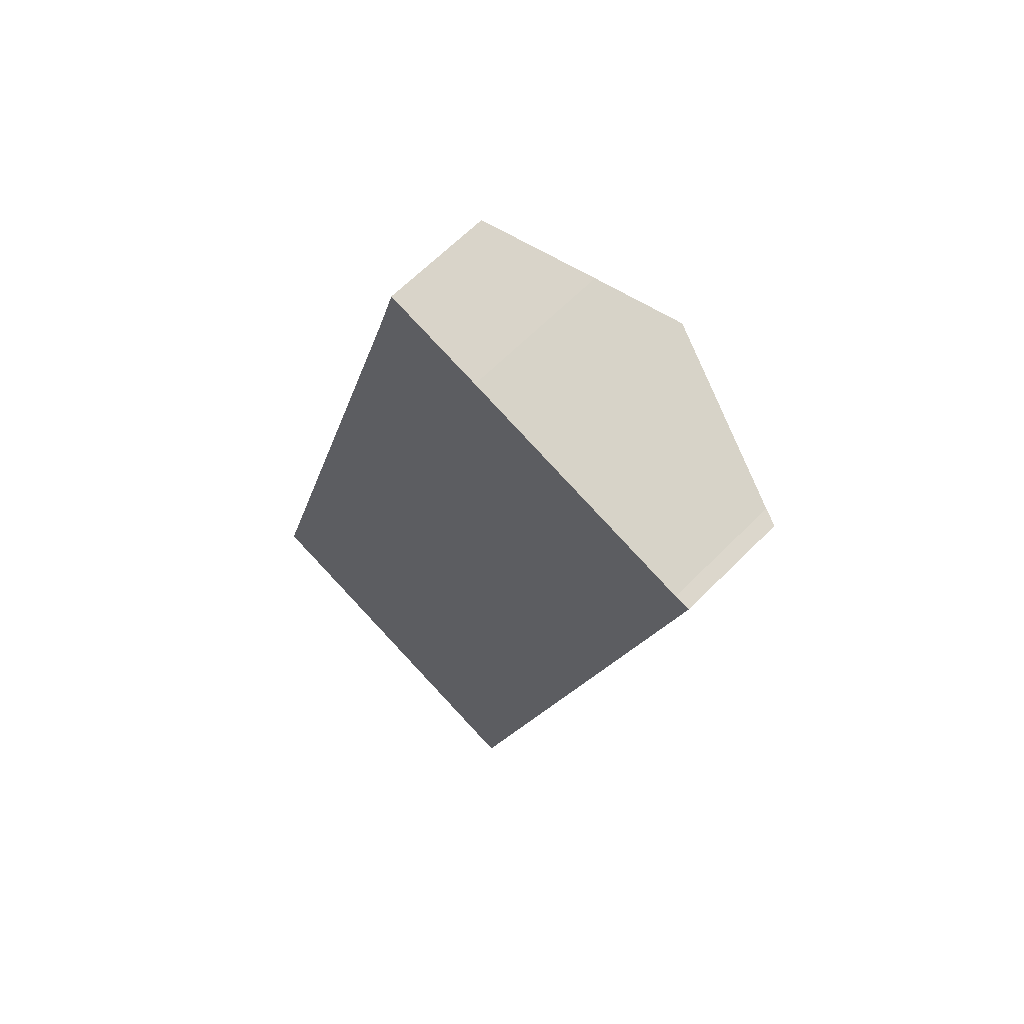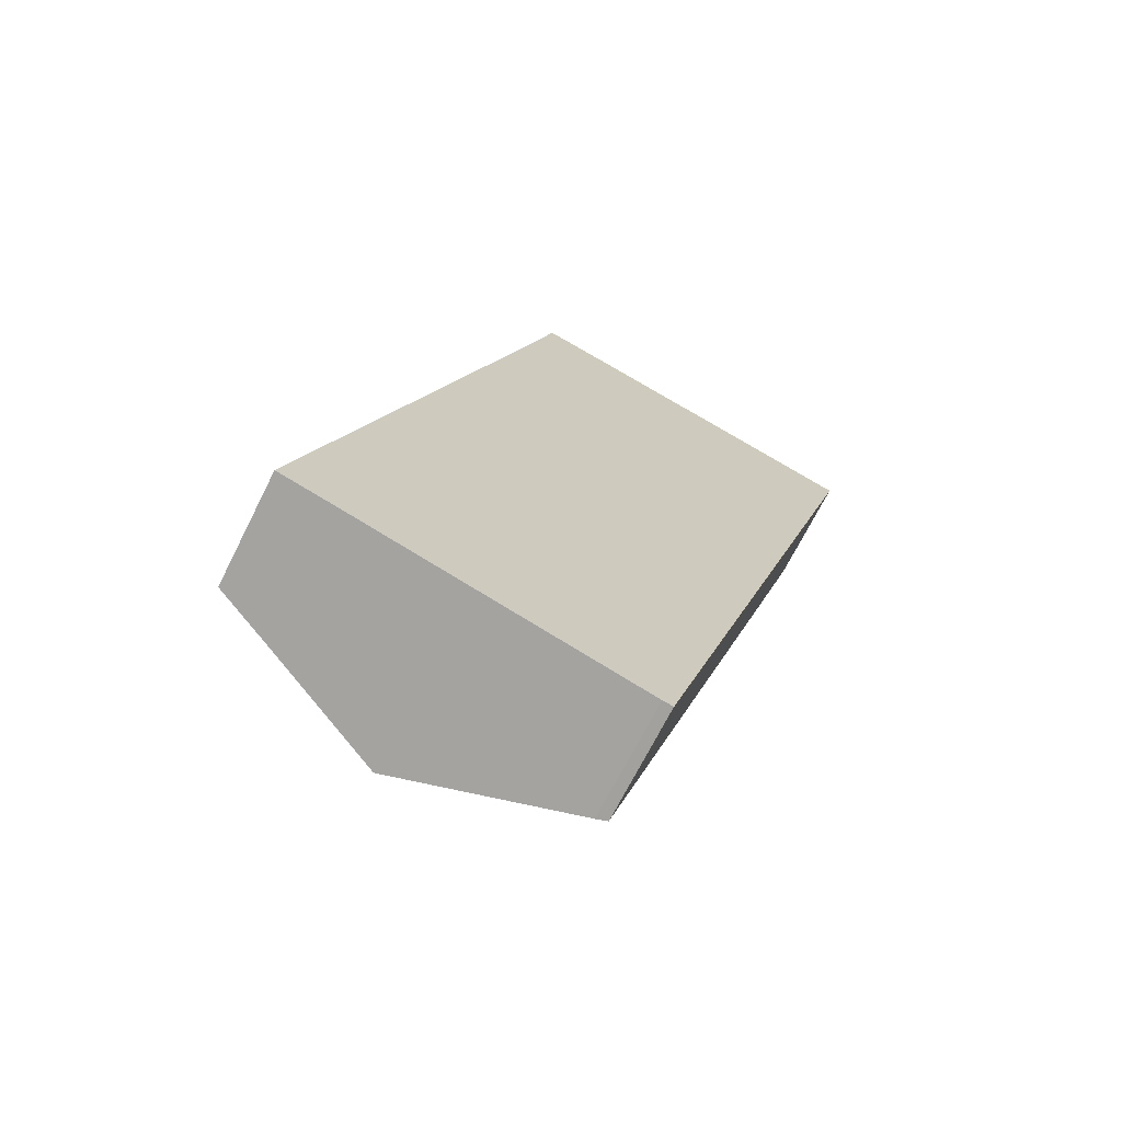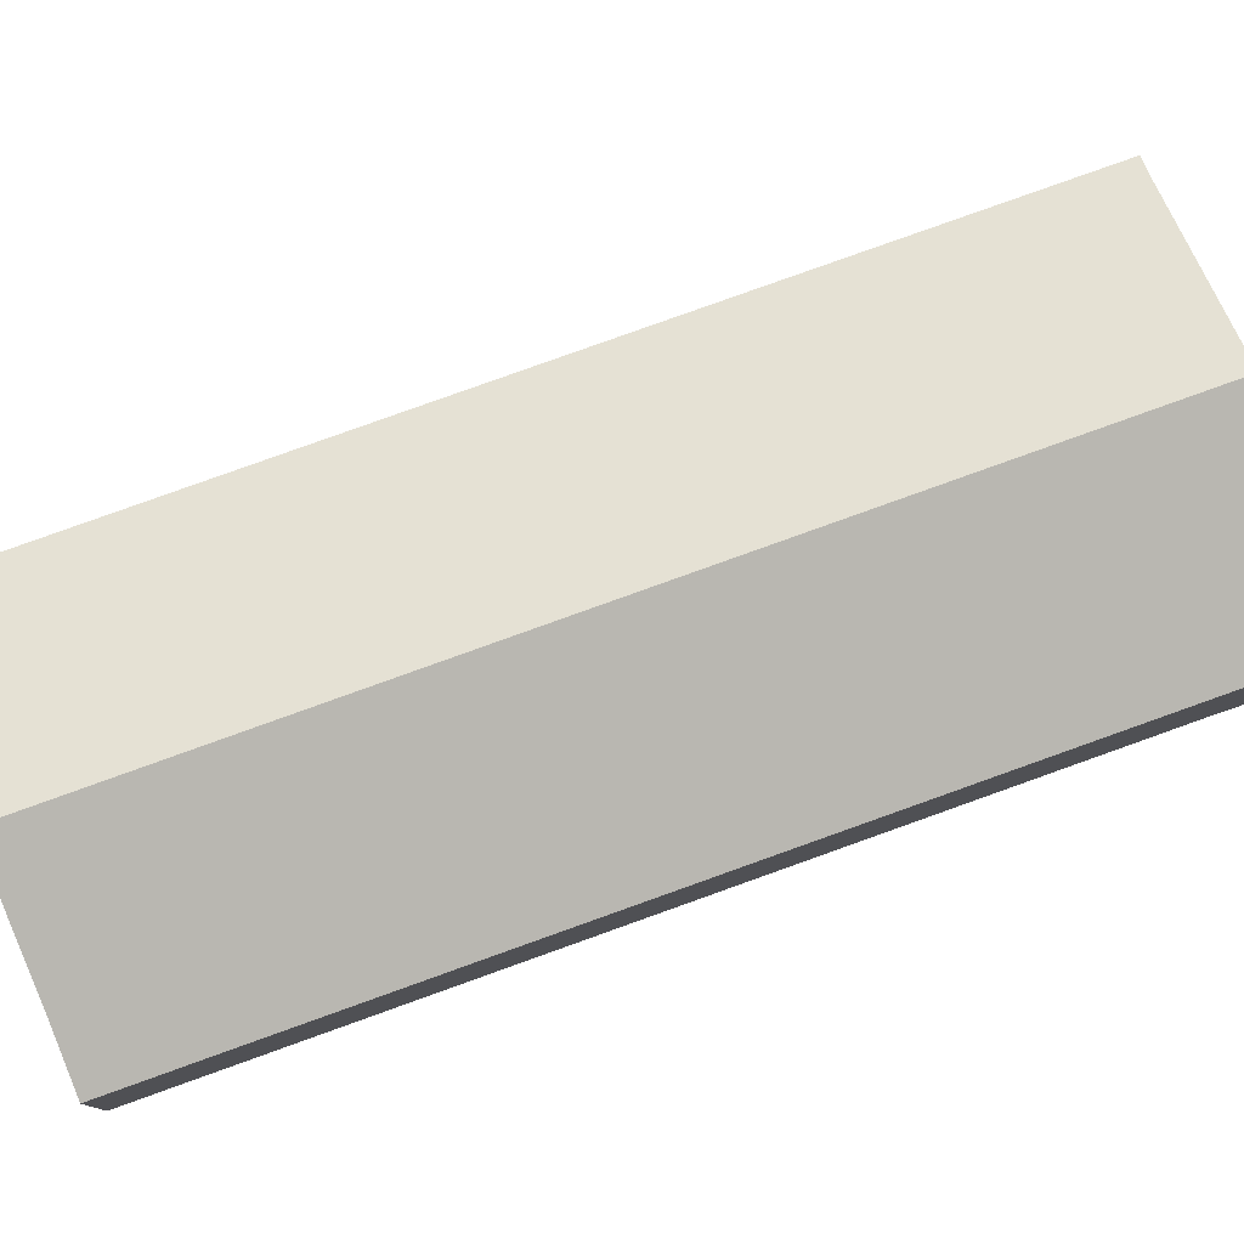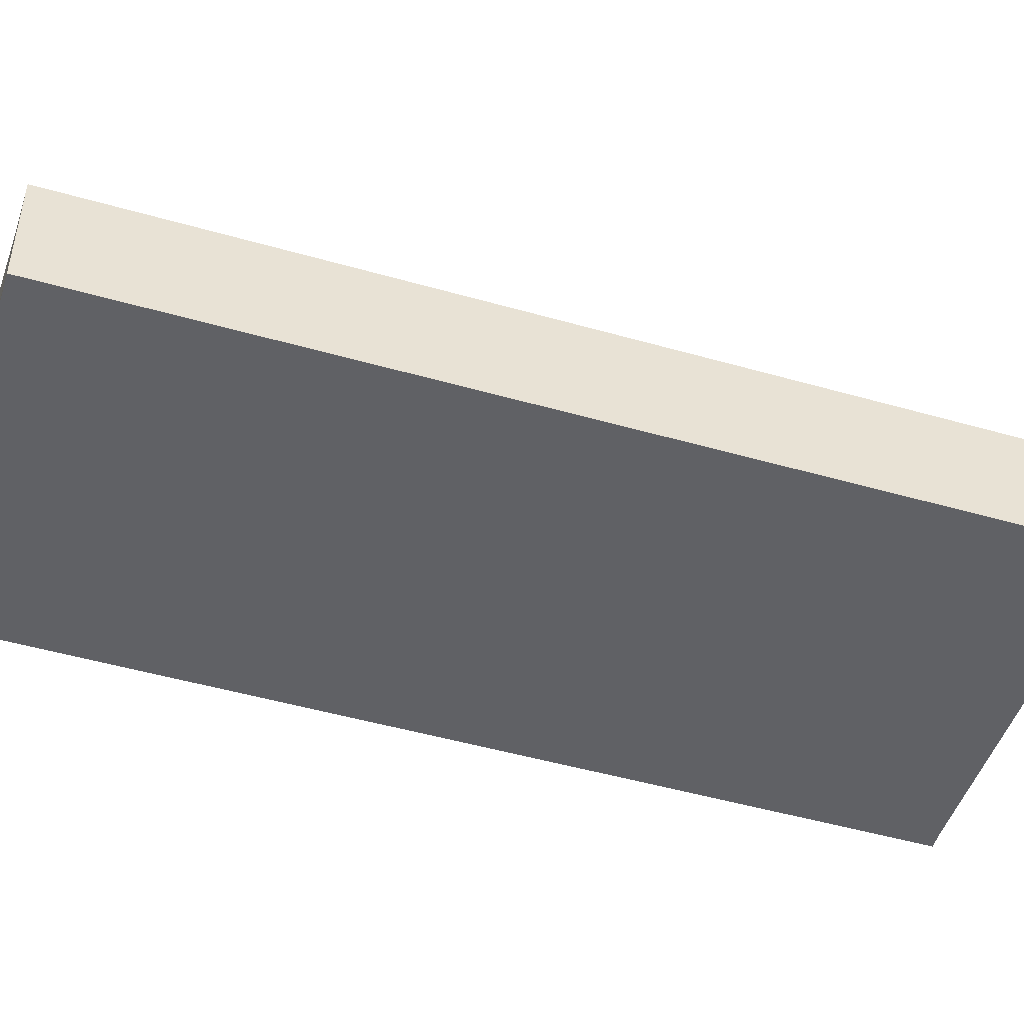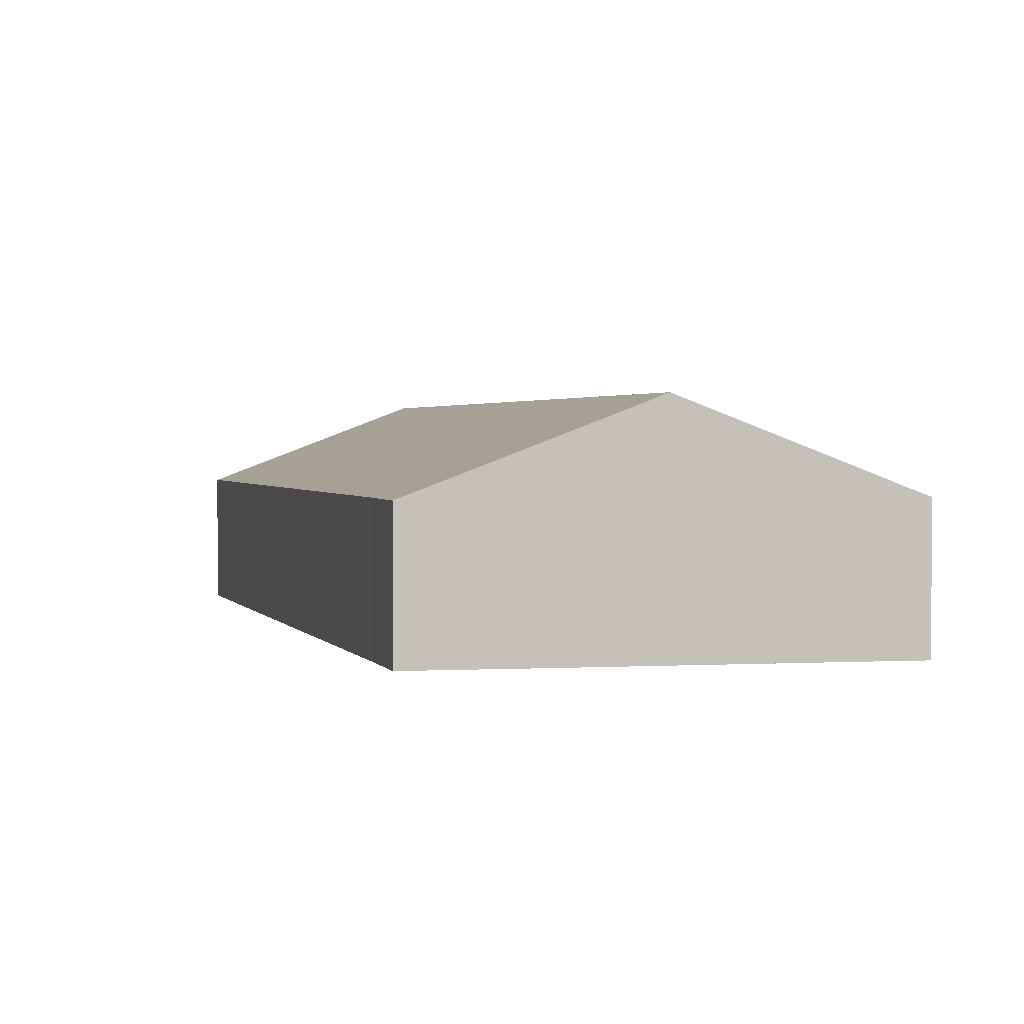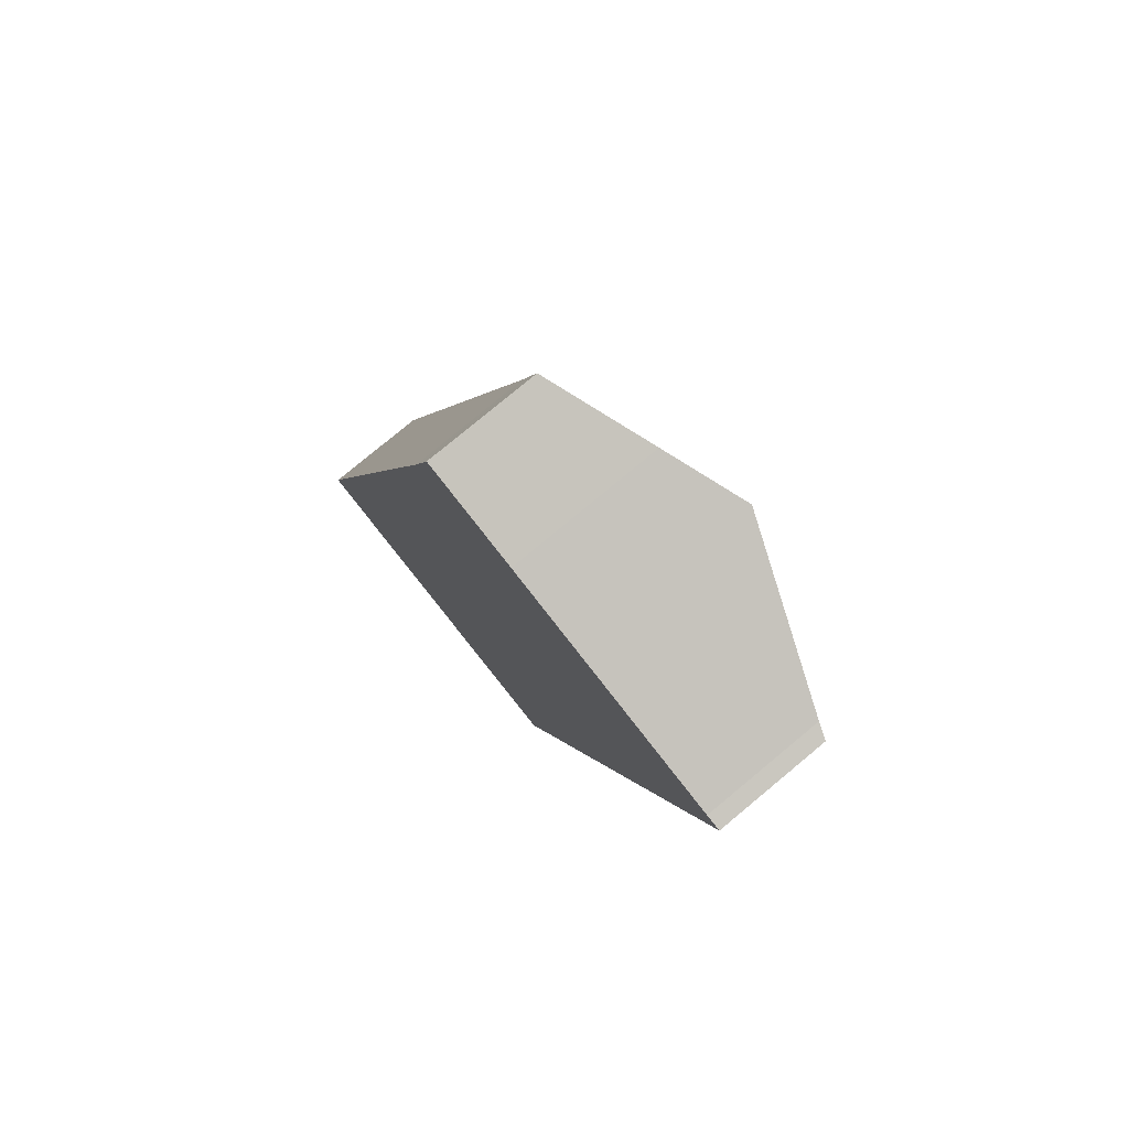
<metadata>
{"format":"obj","ext":"obj","renderer":"f3d","projection":"perspective","resolution":1024,"background":"white","views":[{"elev":64.2,"azim":44.5,"up":"+Z"},{"elev":-69.6,"azim":-26.7,"up":"+Z"},{"elev":79.0,"azim":-93.7,"up":"+Y"},{"elev":-48.1,"azim":-91.8,"up":"+Y"},{"elev":1.5,"azim":2.4,"up":"+Y"},{"elev":78.8,"azim":50.3,"up":"+Z"}]}
</metadata>
<code>
v  10.42 4.538 24.9
v  6.745 3.346 23.52
v  7.357 3.335 25.74
v  12.79 5.472 24.22
v  5.317 5.472 -1.583
v  1.661 4.024 -0.475
v  0 3.37 2.064e-16
v  10.67 3.354 -3.171
v  17.7 3.534 22.81
v  18.17 3.354 22.7
v  10.36 3.474 -3.112
v  0 0 0
v  6.745 -1.44e-15 23.52
v  7.357 -1.576e-15 25.74
v  10.42 -1.525e-15 24.9
v  12.79 -1.483e-15 24.22
v  17.7 -1.397e-15 22.81
v  18.17 -1.39e-15 22.7
v  10.67 1.942e-16 -3.171
v  10.36 1.906e-16 -3.112
v  5.317 9.693e-17 -1.583
v  1.661 2.909e-17 -0.475
g defaultobject
f 1 2 3
f 2 1 4
f 2 4 5
f 2 5 6
f 2 6 7
f 8 9 10
f 9 8 4
f 4 8 5
f 5 8 11
f 12 2 7
f 2 12 13
f 2 13 3
f 3 13 14
f 14 1 3
f 1 14 15
f 1 15 4
f 4 15 9
f 9 15 16
f 9 16 17
f 17 10 9
f 10 17 18
f 18 8 10
f 8 18 19
f 8 20 11
f 20 8 19
f 20 5 11
f 5 20 21
f 5 21 6
f 6 21 22
f 6 22 7
f 7 22 12
f 17 19 18
f 19 17 16
f 19 16 15
f 19 15 20
f 20 15 21
f 21 15 14
f 21 14 13
f 21 13 22
f 22 13 12

</code>
